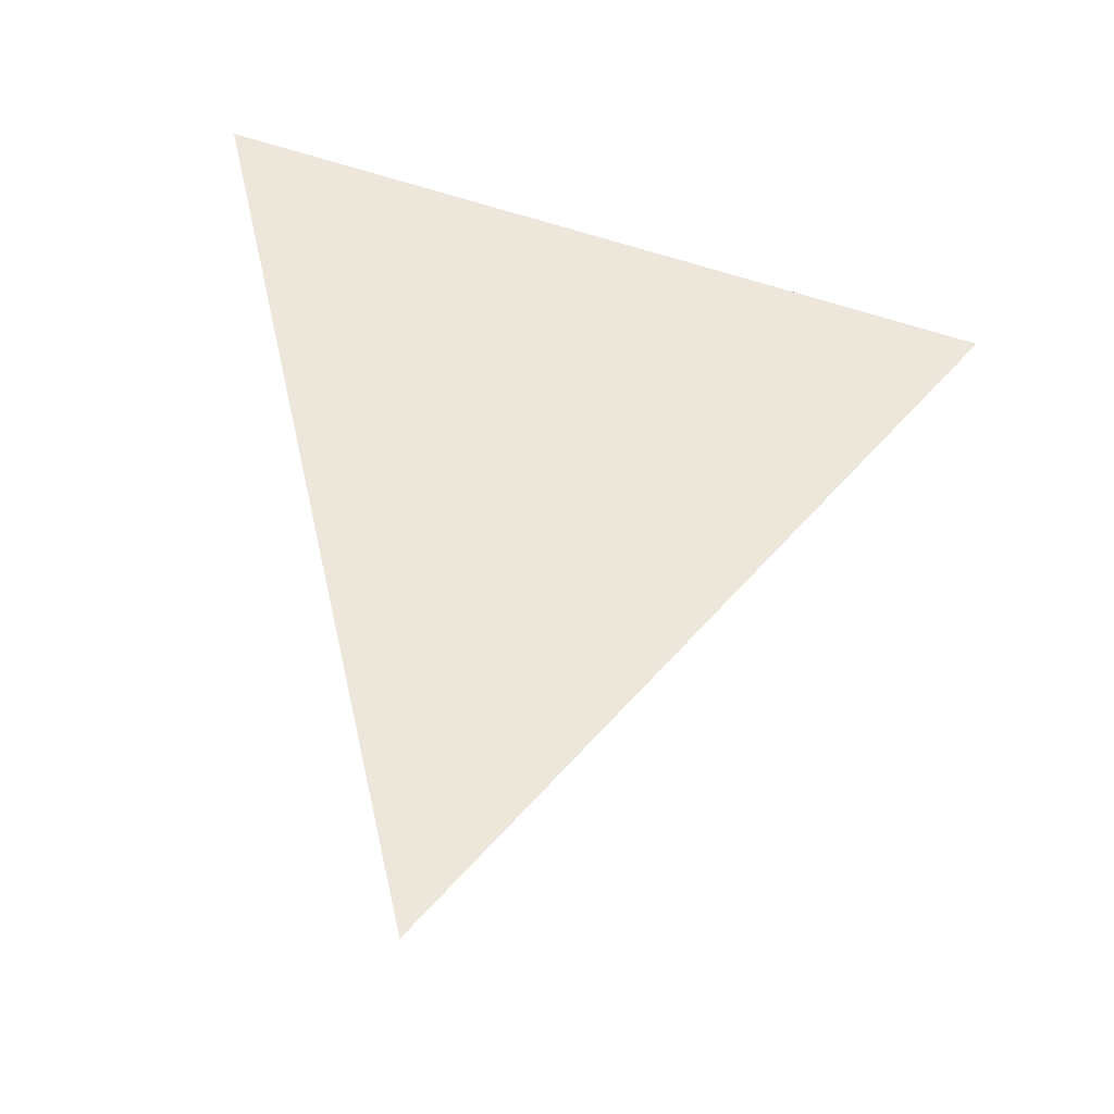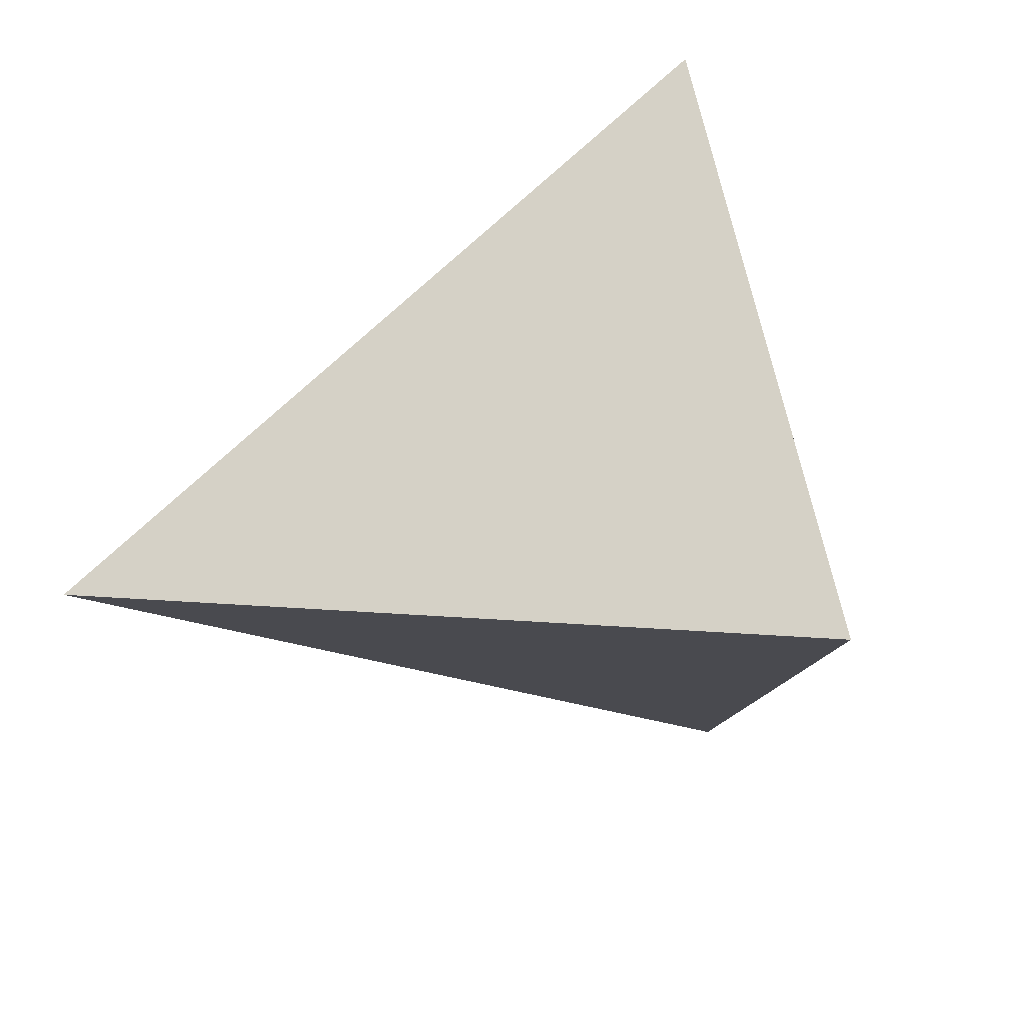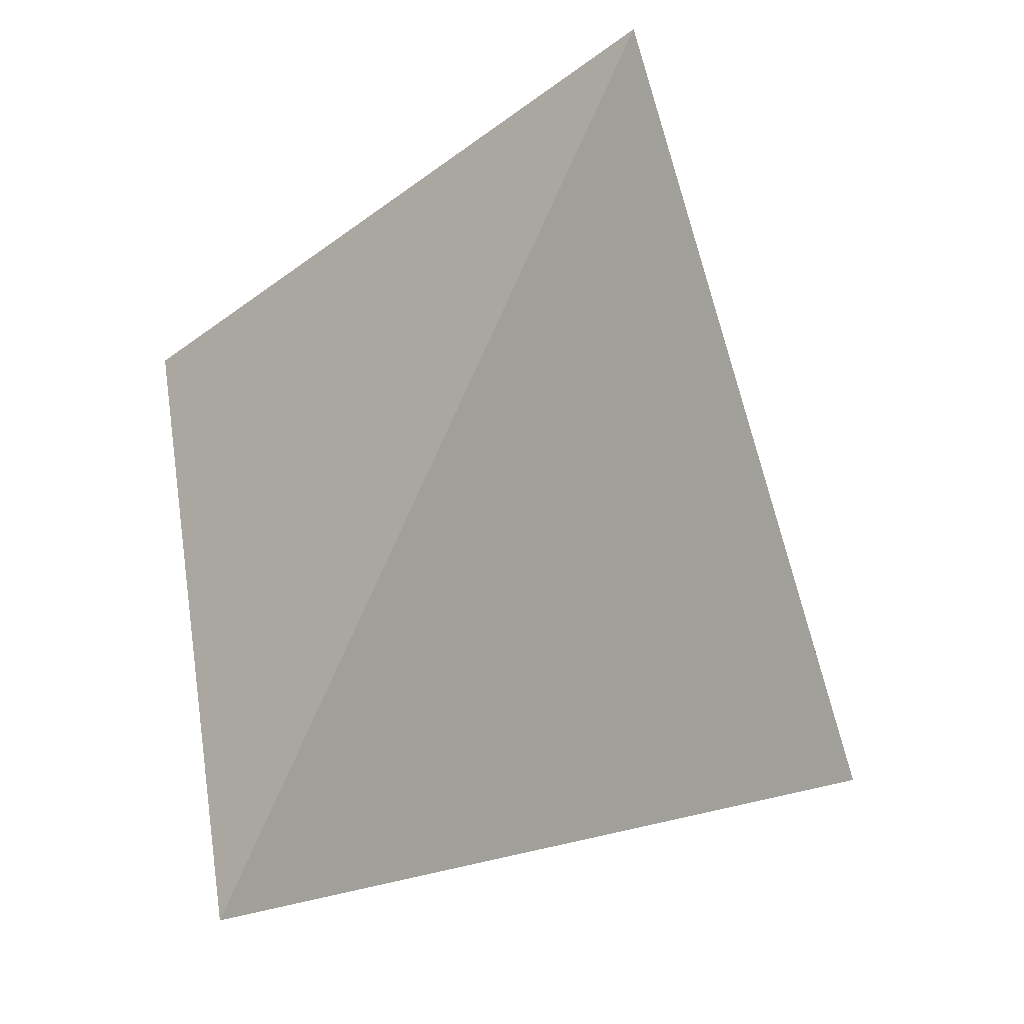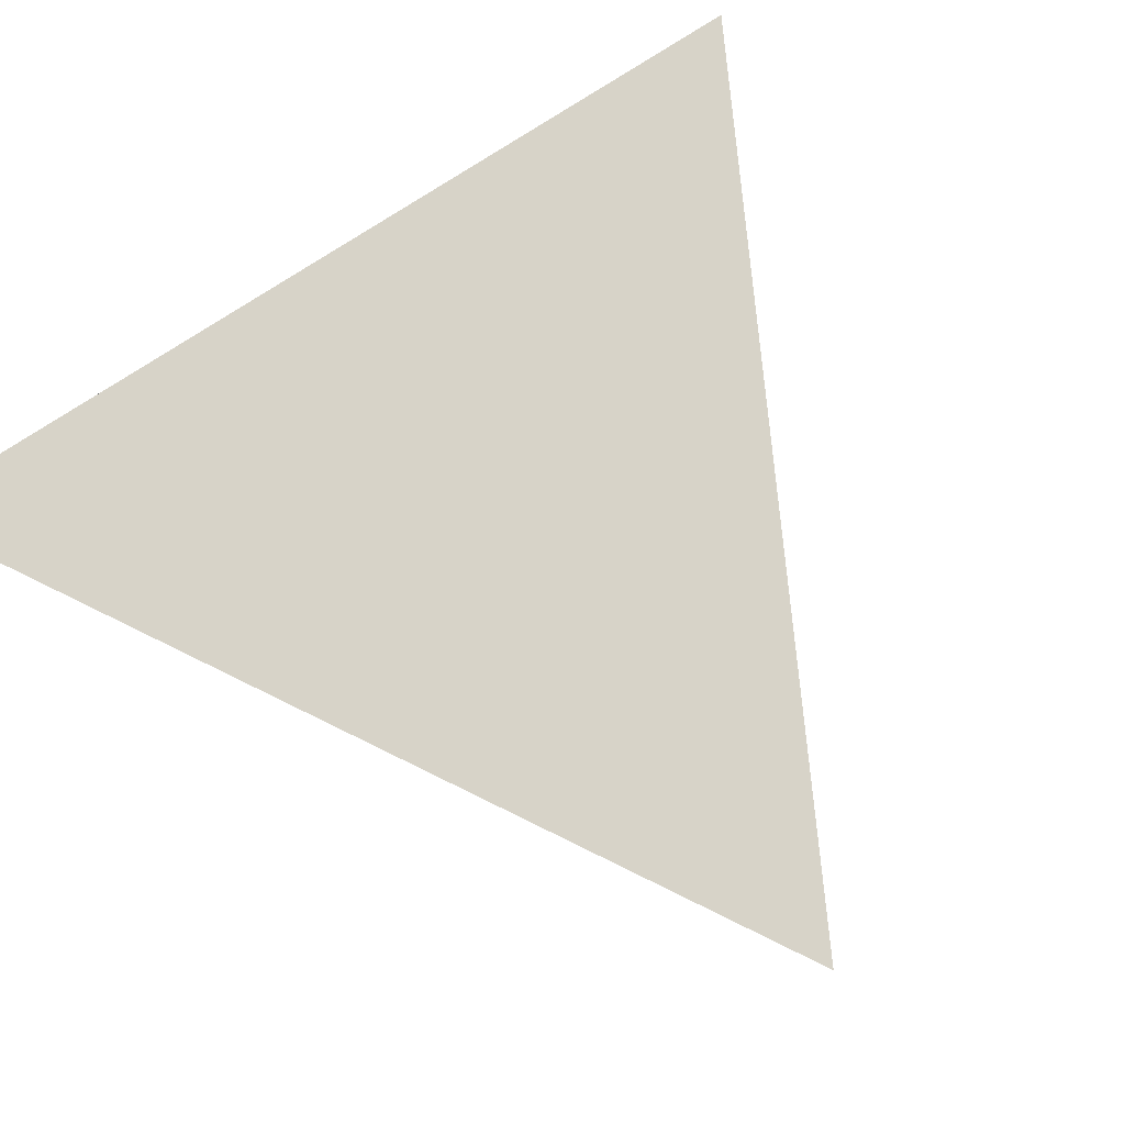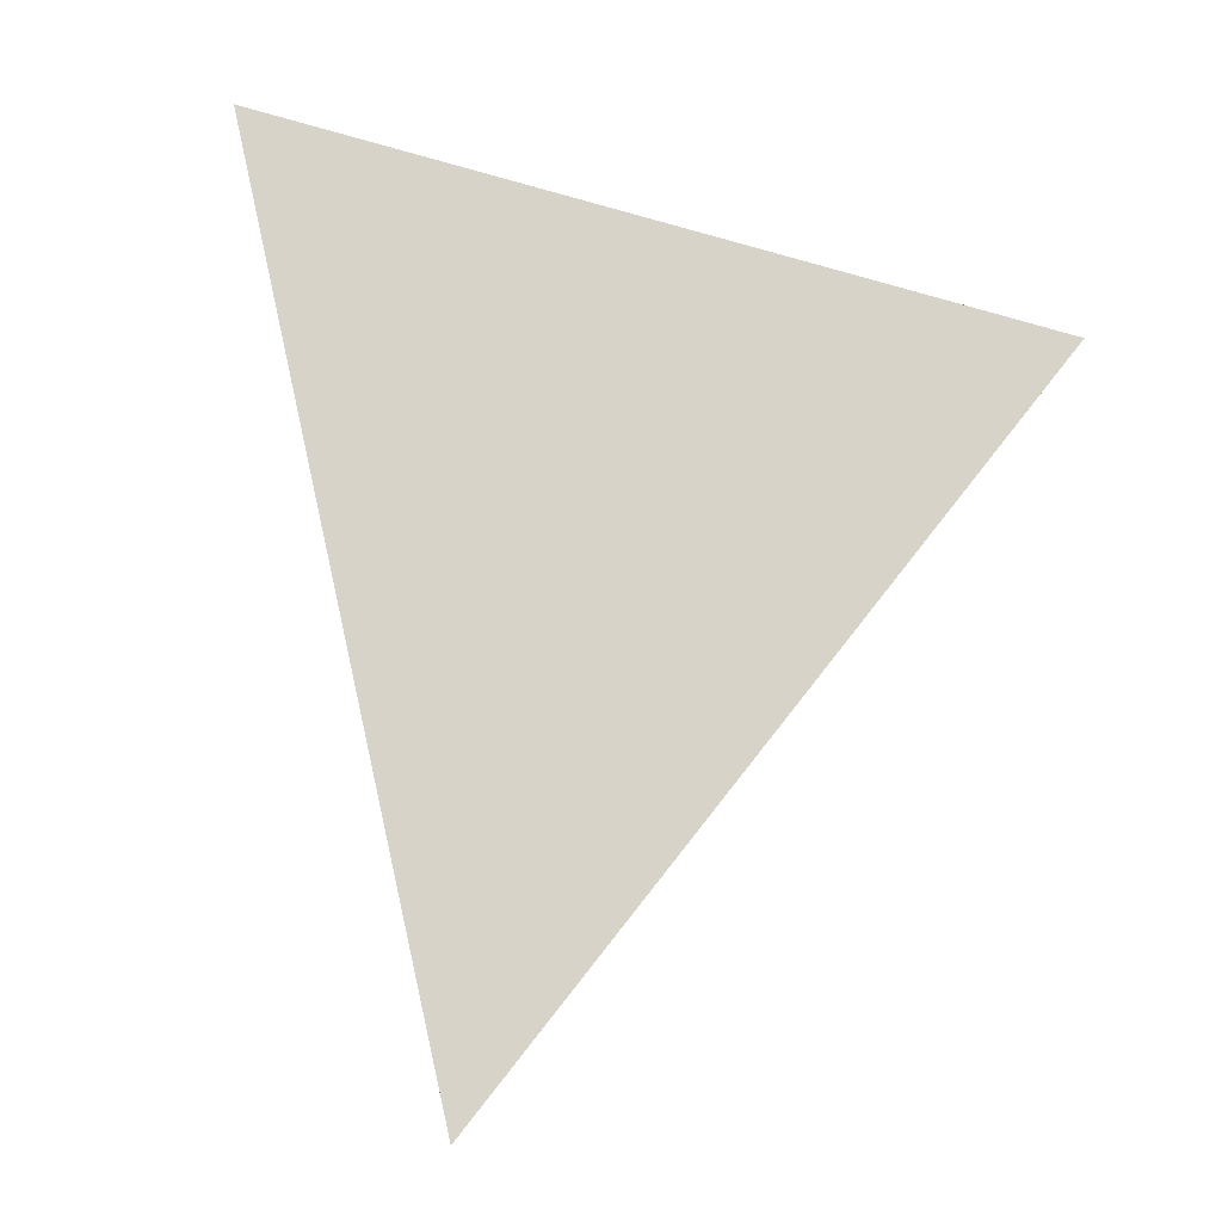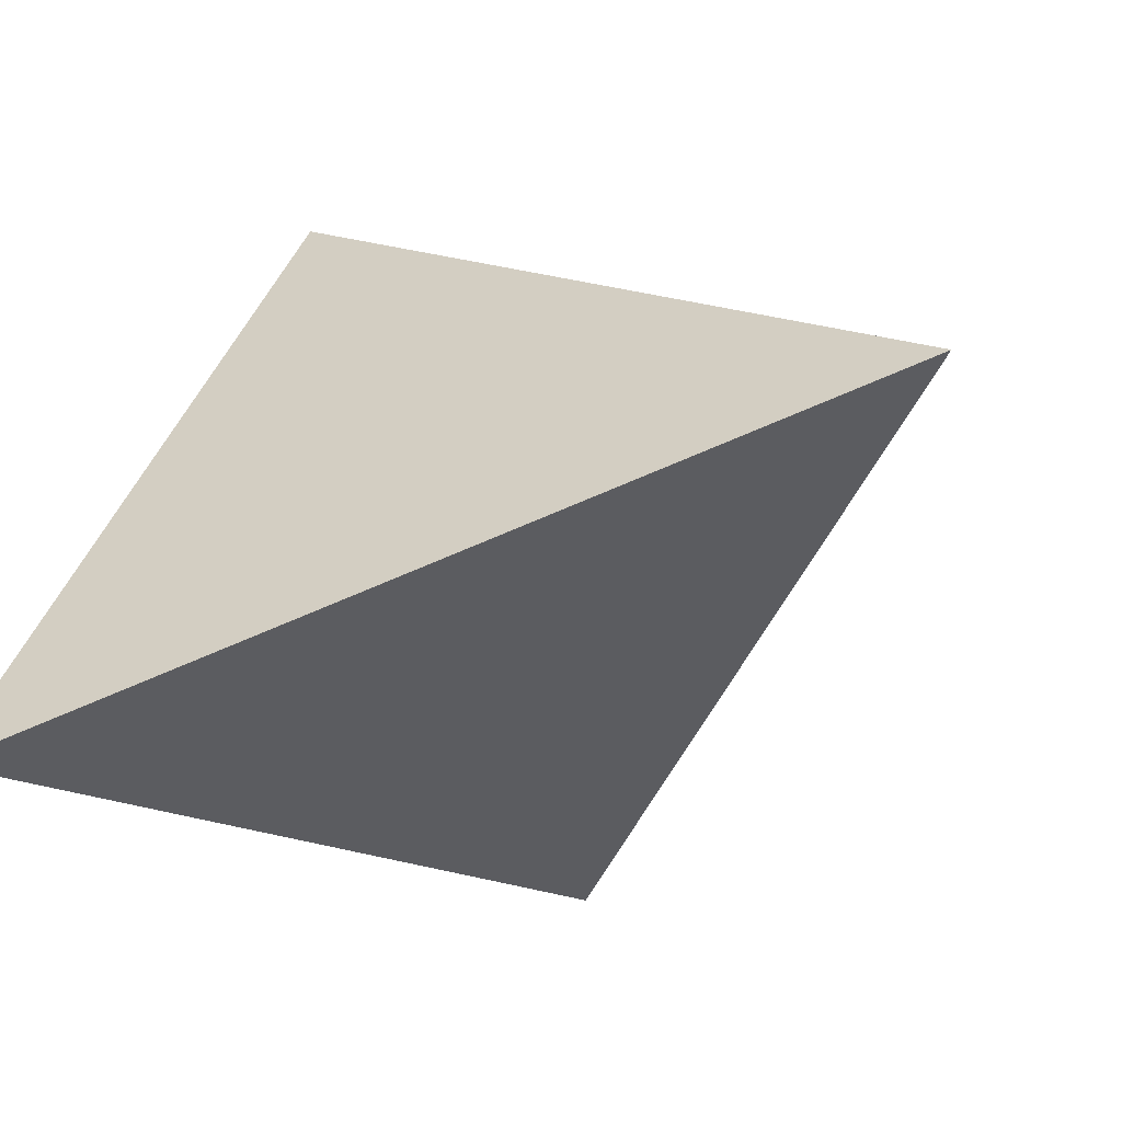
<metadata>
{"format":"obj","ext":"obj","renderer":"f3d","projection":"perspective","resolution":1024,"background":"white","views":[{"elev":6.3,"azim":-72.0,"up":"+Z"},{"elev":-56.3,"azim":-20.5,"up":"+Y"},{"elev":-7.5,"azim":153.4,"up":"+Z"},{"elev":54.1,"azim":-151.3,"up":"+Y"},{"elev":27.4,"azim":-72.3,"up":"+Z"},{"elev":-72.8,"azim":-140.4,"up":"+Z"}]}
</metadata>
<code>
v 0.1811 0.1284 0.1552
v 0.09692 -0.09426 -0.08362
v 0.2593 0.1825 -0.209
v -0.03917 0.1026 -0.07758
v -0.08876 -0.07954 0.1041
v -0.08177 0.1392 0.1265
v 0.2077 -0.2972 0.2547
v -0.1065 -0.09681 -0.1168
v 0.03782 0.2638 0.4318
v 0.2311 -0.396 0.2386
v 0.3789 0.1984 -0.3237
v -0.3994 -0.06614 -0.1987
v 0.3075 -0.08866 -0.05215
v 0.2391 -0.3638 0.2081
v 0.3211 0.2095 -0.1958
v -0.2601 -0.01879 -0.221
v -0.2562 -0.1411 -0.09934
v -0.1096 0.1525 0.2193
v -0.2876 0.01826 -0.03737
v 0.2663 0.1601 -0.3056
v 0.1607 0.2402 0.1597
v 0.08984 0.2538 0.3166
v 0.2066 -0.3124 0.2631
v -0.06453 0.1865 0.2842
v 0.2118 -0.3302 0.2578
v -0.02974 -0.2596 0.0577
v 0.3772 0.1979 -0.3234
f 15 11 27
f 15 1 13
f 11 13 2
f 2 13 14
f 20 27 2
f 14 13 1
f 4 21 15
f 3 27 20
f 1 15 21
f 22 6 24
f 18 6 4
f 19 5 18
f 12 17 5
f 20 16 4
f 12 19 4
f 7 23 25
f 6 18 24
f 22 21 4
f 24 23 9
f 10 25 5
f 1 21 22
f 10 26 2
f 17 8 2
f 26 5 17
f 25 10 14
f 20 8 16
f 12 16 8
f 27 3 15
f 13 11 15
f 2 27 11
f 2 8 20
f 1 7 14
f 15 3 4
f 24 9 22
f 4 19 18
f 5 19 12
f 25 23 5
f 5 24 18
f 5 23 24
f 4 3 20
f 4 16 12
f 4 6 22
f 5 26 10
f 1 23 7
f 1 9 23
f 1 22 9
f 2 14 10
f 2 26 17
f 14 7 25
f 8 17 12

</code>
